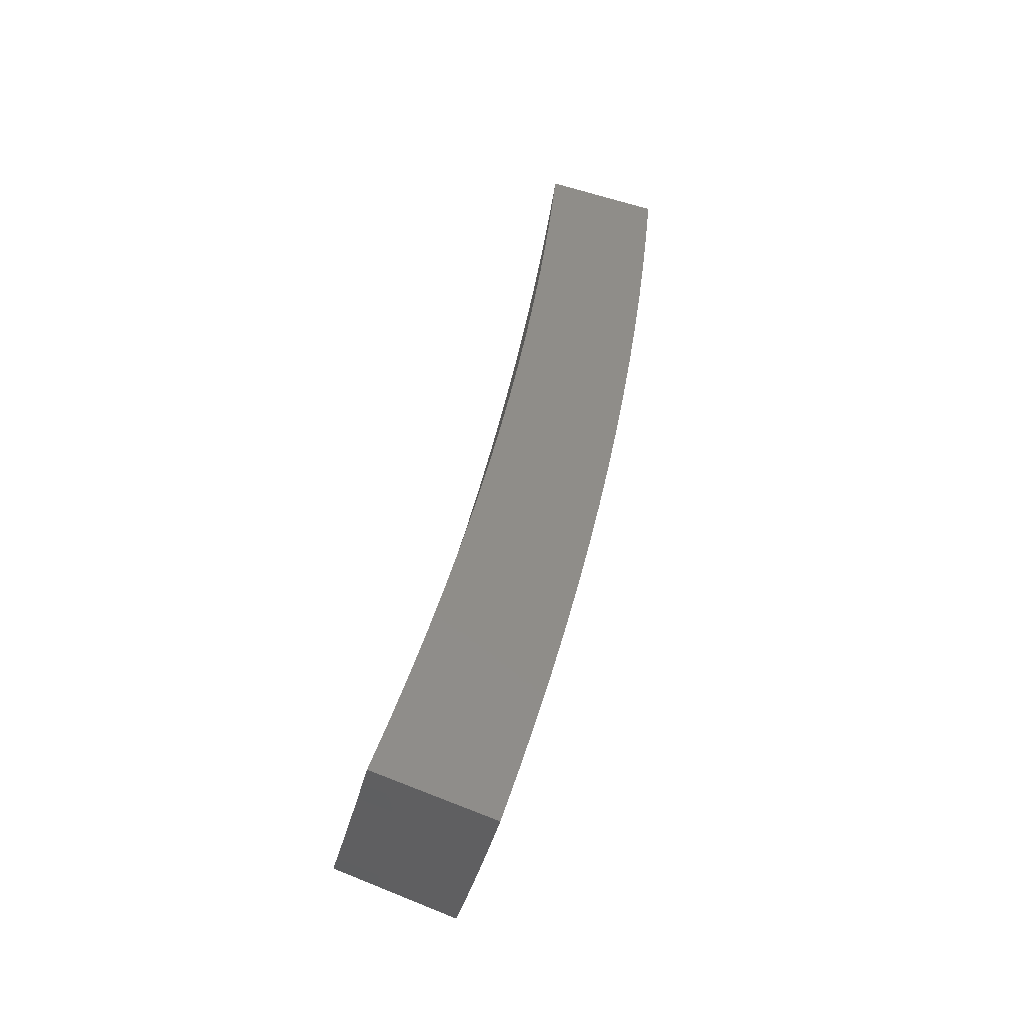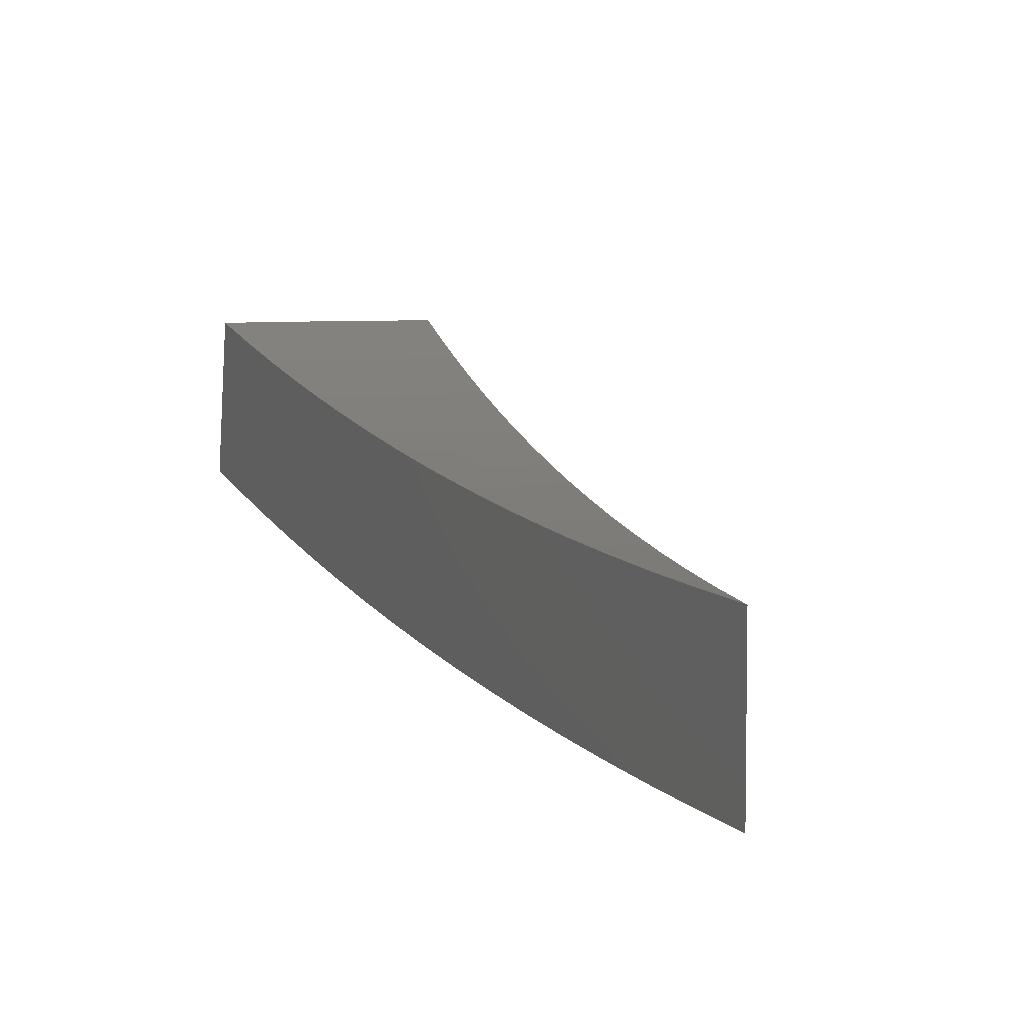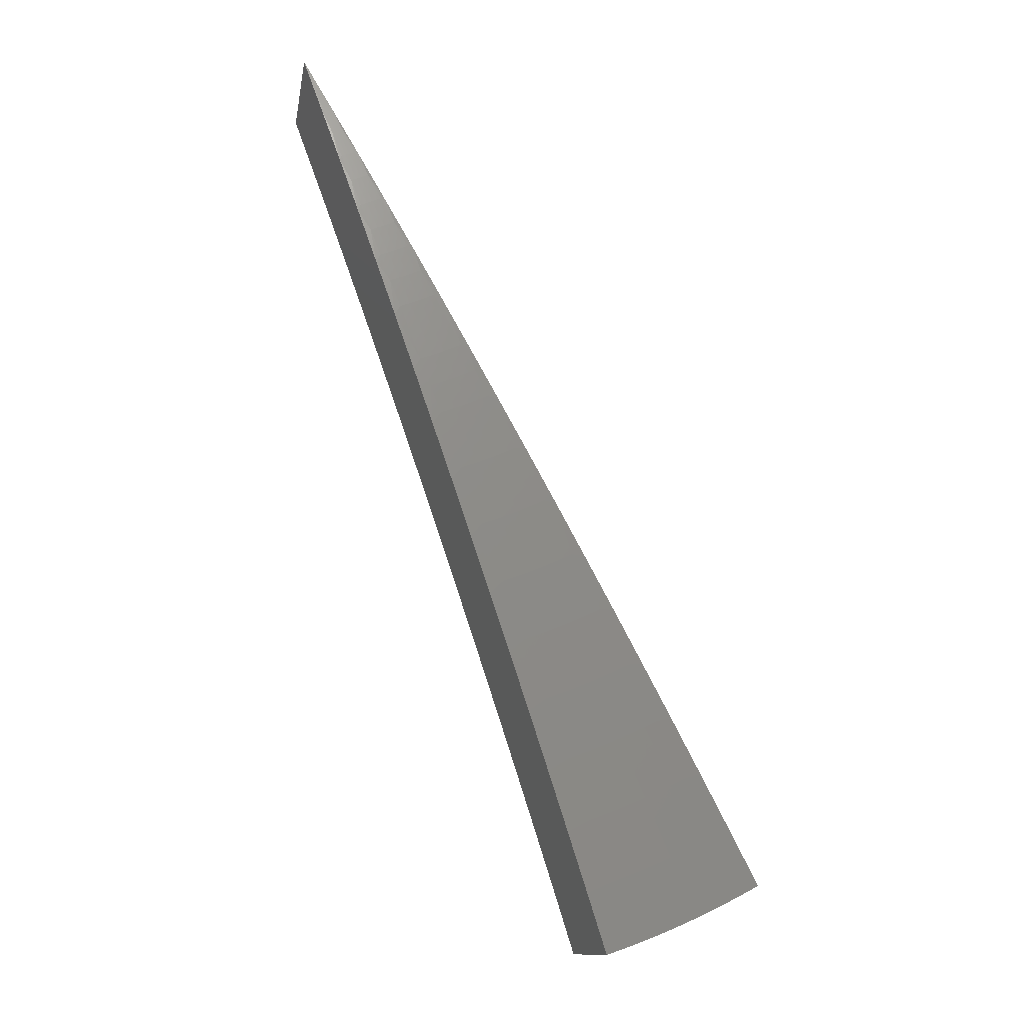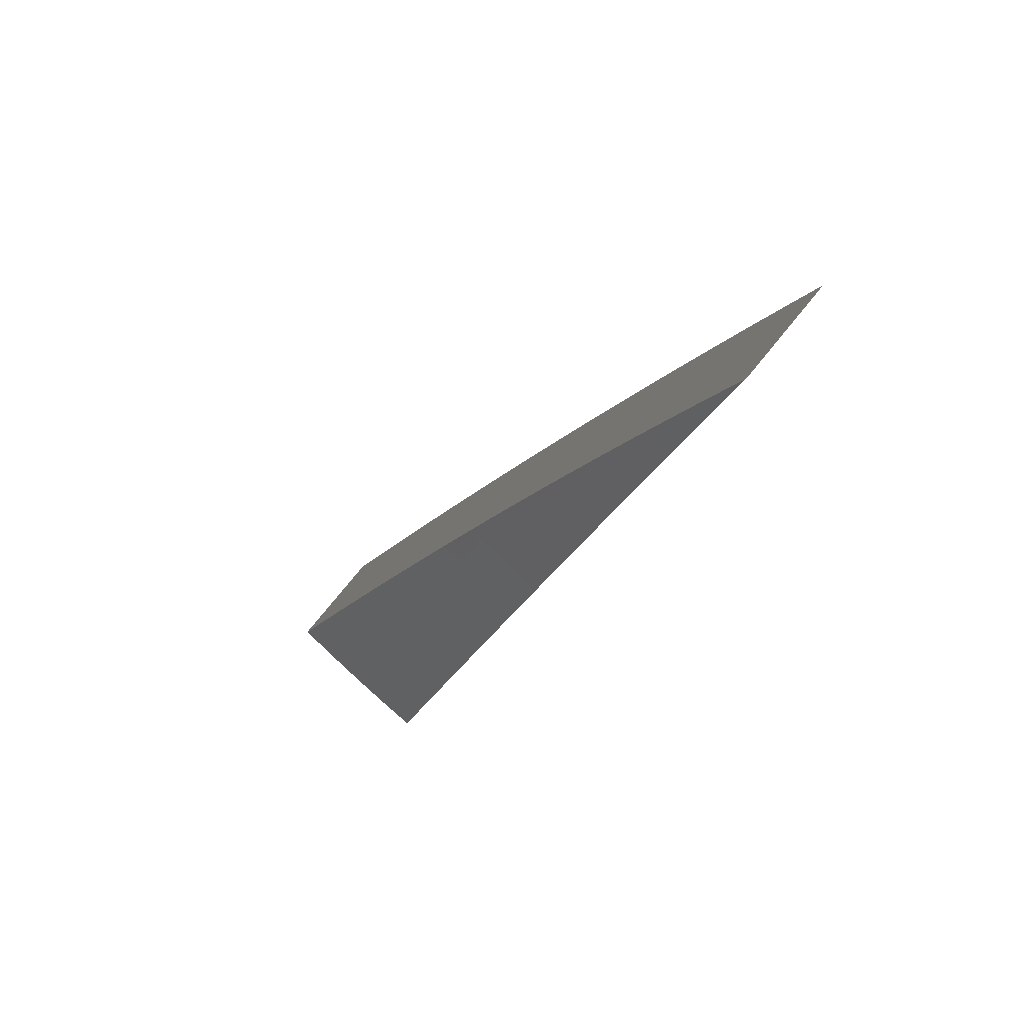
<metadata>
{"format":"stl","ext":"stl","renderer":"f3d","projection":"perspective","resolution":1024,"background":"white","views":[{"elev":-66.9,"azim":74.5,"up":"+Y"},{"elev":6.8,"azim":138.7,"up":"+Z"},{"elev":-22.1,"azim":169.9,"up":"+Y"},{"elev":58.5,"azim":36.3,"up":"+Y"}]}
</metadata>
<code>
# stl→obj: 260 verts, 516 faces
v -0.7061 -1.94 -11.71
v -0.7483 -1.924 -11.71
v -0.6625 -1.82 -11.73
v -0.7115 -1.797 -11.73
v -0.6188 -1.7 -11.75
v -0.6631 -1.675 -11.75
v -0.5751 -1.58 -11.77
v -0.6149 -1.553 -11.77
v -0.5312 -1.459 -11.79
v -0.5667 -1.432 -11.79
v -0.4873 -1.339 -11.81
v -0.5187 -1.31 -11.81
v -0.4433 -1.218 -11.82
v -0.4708 -1.189 -11.83
v -0.3992 -1.097 -11.84
v -0.423 -1.068 -11.84
v -0.3551 -0.9755 -11.85
v -0.3753 -0.948 -11.85
v -0.3109 -0.8541 -11.86
v -0.3278 -0.828 -11.86
v -0.3041 -0.7681 -11.87
v -0.3318 -0.7566 -11.87
v -0.306 -0.6977 -11.87
v -0.3313 -0.6861 -11.87
v -0.2755 -0.5706 -11.88
v -0.2963 -0.5601 -11.88
v -0.2664 -0.5036 -11.89
v -0.2757 -0.4986 -11.89
v -0.2448 -0.4427 -11.89
v -0.2596 -0.4496 -11.89
v -0.214 -0.387 -11.89
v -0.1947 -0.3373 -11.89
v -0.1832 -0.3314 -11.89
v -0.1525 -0.2759 -11.9
v -0.1771 -0.3347 -11.89
v -0.1474 -0.2786 -11.9
v -0.1646 -0.341 -11.89
v -0.1371 -0.2839 -11.9
v -0.1521 -0.3468 -11.89
v -0.1266 -0.2887 -11.9
v -0.1394 -0.3521 -11.89
v -0.116 -0.2931 -11.9
v -0.1335 -0.3668 -11.89
v -0.08903 -0.2446 -11.9
v -0.09272 -0.2342 -11.9
v -0.06947 -0.1755 -11.9
v -0.07579 -0.1728 -11.9
v -0.05047 -0.1151 -11.9
v -0.05465 -0.1132 -11.9
v -7.072e-16 -8.661e-32 -11.9
v -0.79 -1.907 -11.71
v -0.7763 -1.77 -11.73
v -0.7235 -1.65 -11.75
v -0.7833 -1.622 -11.75
v -0.7263 -1.504 -11.77
v -0.7812 -1.477 -11.77
v -0.72 -1.361 -11.79
v -0.745 -1.347 -11.79
v -0.6818 -1.233 -11.81
v -0.7118 -1.233 -11.81
v -0.6474 -1.121 -11.82
v -0.8315 -1.89 -11.71
v -0.8725 -1.871 -11.71
v -0.8404 -1.741 -11.73
v -0.9131 -1.852 -11.71
v -0.9039 -1.709 -11.73
v -0.9533 -1.831 -11.71
v -0.993 -1.81 -11.71
v -1.032 -1.788 -11.71
v -0.9684 -1.677 -11.73
v -0.9353 -1.692 -11.73
v -0.8717 -1.577 -11.75
v -0.8425 -1.592 -11.75
v -0.8083 -1.462 -11.77
v -0.9044 -1.566 -11.75
v -0.8403 -1.455 -11.77
v -0.7761 -1.344 -11.79
v -0.6188 -1.119 -11.83
v -0.583 -1.01 -11.84
v -0.556 -1.006 -11.84
v -0.5184 -0.8979 -11.85
v -0.4933 -0.8923 -11.85
v -0.4538 -0.786 -11.86
v -0.4309 -0.7793 -11.86
v -0.3997 -0.723 -11.87
v -0.4164 -0.7871 -11.86
v -0.3863 -0.7302 -11.87
v -0.3872 -0.8019 -11.86
v -0.3592 -0.7439 -11.87
v -0.3576 -0.8155 -11.86
v -0.3891 -0.674 -11.87
v -0.3686 -0.6667 -11.87
v -0.3563 -0.6734 -11.87
v -0.3244 -0.5618 -11.88
v -0.3066 -0.5545 -11.88
v -0.1299 -0.2249 -11.9
v -0.1219 -0.2204 -11.9
v -0.1178 -0.2227 -11.9
v -0.1095 -0.2268 -11.9
v -0.1012 -0.2307 -11.9
v -0.09132 -0.1652 -11.9
v -0.06494 -0.1125 -11.9
v -0.06081 -0.11 -11.9
v -0.04453 -0.1223 -11.9
v -0.04626 -0.1169 -11.9
v -0.1628 -0.4112 -11.89
v -0.1779 -0.4888 -11.89
v -0.1862 -0.4704 -11.89
v -0.2097 -0.5297 -11.89
v -0.2032 -0.4633 -11.89
v -0.2288 -0.5218 -11.89
v -0.22 -0.4556 -11.89
v -0.2477 -0.513 -11.89
v -0.2366 -0.4472 -11.89
v -0.2223 -0.6107 -11.88
v -0.2332 -0.5892 -11.88
v -0.2545 -0.5803 -11.88
v -0.2804 -0.7084 -11.87
v -0.2666 -0.7325 -11.87
v -0.05877 -0.1111 -11.9
v -0.6709 -1.53 -11.77
v -0.6183 -1.41 -11.79
v -0.5659 -1.29 -11.81
v -0.5136 -1.171 -11.83
v -0.4615 -1.052 -11.84
v -0.4095 -0.9337 -11.85
v -0.1776 -0.405 -11.89
v -0.1923 -0.3982 -11.89
v -0.2068 -0.3909 -11.89
v -0.6694 -1.386 -11.79
v -0.6127 -1.269 -11.81
v -0.5561 -1.152 -11.83
v -0.4996 -1.035 -11.84
v -0.4433 -0.9181 -11.85
v -0.08206 -0.1699 -11.9
v -0.08825 -0.1668 -11.9
v -0.6589 -1.246 -11.81
v -0.598 -1.13 -11.83
v -0.5373 -1.016 -11.84
v -0.4768 -0.9012 -11.85
v -1.01 -1.749 -11.46
v -0.9475 -1.641 -11.48
v -0.885 -1.533 -11.5
v -0.8223 -1.424 -11.52
v -0.7595 -1.315 -11.54
v -0.6966 -1.207 -11.56
v -0.6336 -1.097 -11.57
v -0.5705 -0.9882 -11.59
v -0.5074 -0.8788 -11.6
v -0.4441 -0.7693 -11.61
v -0.3809 -0.6597 -11.62
v -0.3175 -0.5499 -11.63
v -0.2541 -0.4401 -11.64
v -0.1906 -0.3302 -11.64
v -0.1271 -0.2202 -11.65
v -0.06357 -0.1101 -11.65
v -6.919e-16 -8.286e-32 -11.65
v -0.9716 -1.771 -11.46
v -0.8897 -1.674 -11.48
v -0.8292 -1.56 -11.5
v -0.7689 -1.446 -11.52
v -0.7087 -1.333 -11.54
v -0.6486 -1.22 -11.56
v -0.5886 -1.107 -11.58
v -0.5289 -0.9948 -11.59
v -0.4693 -0.8827 -11.6
v -0.4098 -0.7709 -11.61
v -0.3506 -0.6595 -11.62
v -0.2916 -0.5485 -11.63
v -0.2622 -0.4932 -11.64
v -0.2447 -0.5017 -11.64
v -0.2173 -0.4455 -11.64
v -0.2016 -0.4525 -11.64
v -0.1762 -0.3955 -11.64
v -0.1624 -0.4011 -11.64
v -0.139 -0.3435 -11.64
v -0.1304 -0.3582 -11.64
v -0.1158 -0.2859 -11.65
v -0.08695 -0.2389 -11.65
v -0.0925 -0.2285 -11.65
v -0.0693 -0.1712 -11.65
v -0.1004 -0.2253 -11.65
v -0.0752 -0.1688 -11.65
v -0.1082 -0.2218 -11.65
v -0.08105 -0.1662 -11.65
v -0.1159 -0.218 -11.65
v -0.08684 -0.1633 -11.65
v -0.05783 -0.1088 -11.65
v -0.02888 -0.05433 -11.65
v -0.02696 -0.05526 -11.65
v -0.9327 -1.792 -11.46
v -0.8304 -1.702 -11.48
v -0.774 -1.587 -11.5
v -0.7181 -1.612 -11.5
v -0.6658 -1.494 -11.52
v -0.6136 -1.516 -11.52
v -0.5655 -1.397 -11.54
v -0.5195 -1.427 -11.54
v -0.4765 -1.309 -11.56
v -0.8934 -1.812 -11.46
v -0.8536 -1.831 -11.46
v -0.7705 -1.729 -11.48
v -0.8135 -1.849 -11.46
v -0.773 -1.866 -11.45
v -0.71 -1.754 -11.48
v -0.7321 -1.882 -11.45
v -0.6481 -1.781 -11.48
v -0.6908 -1.898 -11.45
v -0.6053 -1.663 -11.5
v -0.6617 -1.635 -11.5
v -0.5624 -1.545 -11.52
v -0.5176 -1.278 -11.56
v -0.4334 -1.191 -11.57
v -0.4697 -1.16 -11.58
v -0.3902 -1.072 -11.59
v -0.422 -1.042 -11.59
v -0.347 -0.9535 -11.6
v -0.3745 -0.925 -11.6
v -0.3038 -0.8347 -11.61
v -0.3271 -0.8078 -11.61
v -0.2605 -0.7157 -11.62
v -0.2798 -0.6911 -11.62
v -0.2172 -0.5967 -11.63
v -0.2327 -0.5748 -11.63
v -0.2092 -0.5168 -11.64
v -0.2525 -0.5667 -11.63
v -0.227 -0.5096 -11.64
v -0.2722 -0.558 -11.63
v -0.1738 -0.4775 -11.64
v -0.1858 -0.4589 -11.64
v -0.04349 -0.1195 -11.65
v -0.04615 -0.114 -11.65
v -0.05008 -0.1124 -11.65
v -0.05397 -0.1107 -11.65
v -0.02305 -0.05693 -11.65
v -0.145 -0.2728 -11.65
v -0.1742 -0.3278 -11.64
v -0.2035 -0.3828 -11.64
v -0.1626 -0.3334 -11.64
v -0.1899 -0.3894 -11.64
v -0.1509 -0.3386 -11.64
v -0.2328 -0.4379 -11.64
v -0.02501 -0.05613 -11.65
v -0.7176 -1.471 -11.52
v -0.6614 -1.356 -11.54
v -0.6053 -1.241 -11.56
v -0.5494 -1.126 -11.58
v -0.4936 -1.012 -11.59
v -0.438 -0.8979 -11.6
v -0.3825 -0.7842 -11.61
v -0.3272 -0.6709 -11.62
v -0.1354 -0.2775 -11.65
v -0.1256 -0.2819 -11.65
v -0.6137 -1.377 -11.54
v -0.5616 -1.261 -11.56
v -0.5097 -1.144 -11.58
v -0.458 -1.028 -11.59
v -0.4064 -0.912 -11.6
v -0.3549 -0.7965 -11.61
v -0.3036 -0.6814 -11.62
f 1 2 3
f 3 2 4
f 3 4 5
f 5 4 6
f 5 6 7
f 7 6 8
f 7 8 9
f 9 8 10
f 9 10 11
f 11 10 12
f 11 12 13
f 13 12 14
f 13 14 15
f 15 14 16
f 15 16 17
f 17 16 18
f 17 18 19
f 19 18 20
f 19 20 21
f 21 20 22
f 21 22 23
f 23 22 24
f 23 24 25
f 25 24 26
f 25 26 27
f 27 26 28
f 27 28 29
f 29 28 30
f 29 30 31
f 31 30 32
f 31 32 33
f 33 32 34
f 33 34 35
f 35 34 36
f 35 36 37
f 37 36 38
f 37 38 39
f 39 38 40
f 39 40 41
f 41 40 42
f 41 42 43
f 43 42 44
f 44 42 45
f 44 45 46
f 46 45 47
f 46 47 48
f 48 47 49
f 48 49 50
f 2 51 4
f 4 51 52
f 4 52 53
f 53 52 54
f 53 54 55
f 55 54 56
f 55 56 57
f 57 56 58
f 57 58 59
f 59 58 60
f 59 60 61
f 51 62 52
f 52 62 63
f 52 63 64
f 64 63 65
f 64 65 66
f 66 65 67
f 66 67 68
f 69 70 68
f 68 70 71
f 68 71 66
f 66 71 72
f 66 72 73
f 73 72 74
f 73 74 56
f 56 74 58
f 70 75 71
f 71 75 72
f 75 76 72
f 72 76 74
f 76 77 74
f 74 77 58
f 77 60 58
f 59 61 78
f 78 61 79
f 78 79 80
f 80 79 81
f 80 81 82
f 82 81 83
f 82 83 84
f 84 83 85
f 84 85 86
f 86 85 87
f 86 87 88
f 88 87 89
f 88 89 90
f 90 89 22
f 90 22 20
f 83 91 85
f 85 91 92
f 85 92 87
f 87 92 93
f 87 93 89
f 89 93 24
f 89 24 22
f 91 94 92
f 92 94 95
f 92 95 93
f 93 95 26
f 93 26 24
f 95 94 28
f 28 94 30
f 32 96 34
f 34 96 97
f 34 97 36
f 36 97 98
f 36 98 38
f 38 98 99
f 38 99 40
f 40 99 100
f 40 100 42
f 42 100 45
f 97 96 101
f 101 96 102
f 101 102 103
f 103 102 50
f 44 46 104
f 104 46 105
f 104 105 50
f 41 43 106
f 106 43 107
f 106 107 108
f 108 107 109
f 108 109 110
f 110 109 111
f 110 111 112
f 112 111 113
f 112 113 114
f 114 113 27
f 114 27 29
f 107 115 109
f 109 115 116
f 109 116 111
f 111 116 117
f 111 117 113
f 113 117 25
f 113 25 27
f 116 115 118
f 118 115 119
f 118 119 21
f 21 119 19
f 103 50 120
f 120 50 49
f 48 50 105
f 4 53 6
f 6 53 121
f 6 121 8
f 8 121 122
f 8 122 10
f 10 122 123
f 10 123 12
f 12 123 124
f 12 124 14
f 14 124 125
f 14 125 16
f 16 125 126
f 16 126 18
f 18 126 90
f 18 90 20
f 117 116 118
f 117 118 23
f 23 118 21
f 39 41 106
f 106 108 127
f 127 108 110
f 127 110 128
f 128 110 112
f 128 112 129
f 129 112 114
f 129 114 31
f 31 114 29
f 47 45 100
f 48 105 46
f 53 55 121
f 121 55 130
f 121 130 122
f 122 130 131
f 122 131 123
f 123 131 132
f 123 132 124
f 124 132 133
f 124 133 125
f 125 133 134
f 125 134 126
f 126 134 88
f 126 88 90
f 25 117 23
f 37 39 127
f 127 39 106
f 37 127 128
f 47 100 135
f 135 100 99
f 135 99 136
f 136 99 98
f 136 98 101
f 101 98 97
f 52 64 54
f 54 64 73
f 54 73 56
f 66 73 64
f 55 57 130
f 130 57 137
f 130 137 131
f 131 137 138
f 131 138 132
f 132 138 139
f 132 139 133
f 133 139 140
f 133 140 134
f 134 140 86
f 134 86 88
f 35 37 128
f 35 128 129
f 120 49 135
f 135 49 47
f 120 135 136
f 57 59 137
f 137 59 78
f 137 78 138
f 138 78 80
f 138 80 139
f 139 80 82
f 139 82 140
f 140 82 84
f 140 84 86
f 28 26 95
f 33 35 129
f 33 129 31
f 103 120 136
f 103 136 101
f 141 142 69
f 69 142 143
f 69 143 144
f 144 145 69
f 69 145 146
f 69 146 70
f 70 146 147
f 70 147 75
f 75 147 76
f 76 147 148
f 76 148 77
f 77 148 149
f 77 149 60
f 60 149 150
f 60 150 61
f 61 150 151
f 61 151 79
f 79 151 81
f 81 151 152
f 81 152 83
f 83 152 153
f 83 153 91
f 91 153 154
f 91 154 94
f 94 154 30
f 30 154 155
f 30 155 32
f 32 155 96
f 96 155 156
f 96 156 102
f 102 156 157
f 102 157 50
f 141 158 142
f 142 158 159
f 142 159 143
f 143 159 160
f 143 160 144
f 144 160 161
f 144 161 145
f 145 161 162
f 145 162 146
f 146 162 163
f 146 163 147
f 147 163 164
f 147 164 148
f 148 164 165
f 148 165 149
f 149 165 166
f 149 166 150
f 150 166 167
f 150 167 151
f 151 167 168
f 151 168 152
f 152 168 169
f 152 169 170
f 170 169 171
f 170 171 172
f 172 171 173
f 172 173 174
f 174 173 175
f 174 175 176
f 176 175 177
f 176 177 178
f 178 177 179
f 178 179 180
f 180 179 181
f 180 181 182
f 182 181 183
f 182 183 184
f 184 183 185
f 184 185 186
f 186 185 187
f 186 187 155
f 155 187 156
f 156 187 188
f 156 188 189
f 189 188 190
f 189 190 157
f 158 191 159
f 159 191 192
f 159 192 193
f 193 192 194
f 193 194 195
f 195 194 196
f 195 196 197
f 197 196 198
f 197 198 199
f 191 200 192
f 192 200 201
f 192 201 202
f 202 201 203
f 202 203 204
f 202 204 205
f 205 204 206
f 205 206 207
f 207 206 208
f 207 209 205
f 205 209 210
f 205 210 202
f 202 210 194
f 202 194 192
f 209 211 210
f 210 211 196
f 210 196 194
f 211 198 196
f 197 199 212
f 212 199 213
f 212 213 214
f 214 213 215
f 214 215 216
f 216 215 217
f 216 217 218
f 218 217 219
f 218 219 220
f 220 219 221
f 220 221 222
f 222 221 223
f 222 223 224
f 224 223 225
f 224 225 226
f 226 225 227
f 226 227 228
f 228 227 171
f 228 171 169
f 223 229 225
f 225 229 230
f 225 230 227
f 227 230 173
f 227 173 171
f 230 229 175
f 175 229 177
f 179 231 181
f 181 231 232
f 181 232 183
f 183 232 233
f 183 233 185
f 185 233 234
f 185 234 187
f 187 234 188
f 232 231 235
f 235 231 157
f 186 155 236
f 236 155 154
f 236 154 237
f 237 154 238
f 237 238 239
f 239 238 240
f 239 240 241
f 241 240 174
f 241 174 176
f 154 153 238
f 238 153 242
f 238 242 240
f 240 242 172
f 240 172 174
f 242 153 170
f 170 153 152
f 235 157 243
f 243 157 190
f 159 193 160
f 160 193 244
f 160 244 161
f 161 244 245
f 161 245 162
f 162 245 246
f 162 246 163
f 163 246 247
f 163 247 164
f 164 247 248
f 164 248 165
f 165 248 249
f 165 249 166
f 166 249 250
f 166 250 167
f 167 250 251
f 167 251 168
f 168 251 228
f 168 228 169
f 172 242 170
f 184 186 236
f 236 237 252
f 252 237 239
f 252 239 253
f 253 239 241
f 253 241 178
f 178 241 176
f 157 156 189
f 190 188 234
f 193 195 244
f 244 195 254
f 244 254 245
f 245 254 255
f 245 255 246
f 246 255 256
f 246 256 247
f 247 256 257
f 247 257 248
f 248 257 258
f 248 258 249
f 249 258 259
f 249 259 250
f 250 259 260
f 250 260 251
f 251 260 226
f 251 226 228
f 182 184 252
f 252 184 236
f 182 252 253
f 243 190 234
f 243 234 233
f 195 197 254
f 254 197 212
f 254 212 255
f 255 212 214
f 255 214 256
f 256 214 216
f 256 216 257
f 257 216 218
f 257 218 258
f 258 218 220
f 258 220 259
f 259 220 222
f 259 222 260
f 260 222 224
f 260 224 226
f 175 173 230
f 180 182 253
f 180 253 178
f 235 243 233
f 235 233 232
f 208 1 207
f 207 1 209
f 209 1 211
f 211 1 198
f 198 1 199
f 199 1 3
f 199 3 213
f 213 3 5
f 213 5 7
f 213 7 215
f 215 7 9
f 215 9 217
f 217 9 11
f 217 11 219
f 219 11 13
f 219 13 221
f 221 13 15
f 221 15 17
f 221 17 223
f 223 17 19
f 223 19 229
f 229 19 119
f 229 119 115
f 229 115 177
f 177 115 107
f 177 107 179
f 179 107 43
f 179 43 44
f 179 44 231
f 231 44 104
f 231 104 157
f 157 104 50
f 208 206 1
f 1 206 2
f 2 206 204
f 2 204 51
f 51 204 203
f 51 203 62
f 62 203 201
f 62 201 63
f 63 201 200
f 63 200 65
f 65 200 191
f 65 191 67
f 67 191 158
f 67 158 68
f 68 158 141
f 68 141 69

</code>
